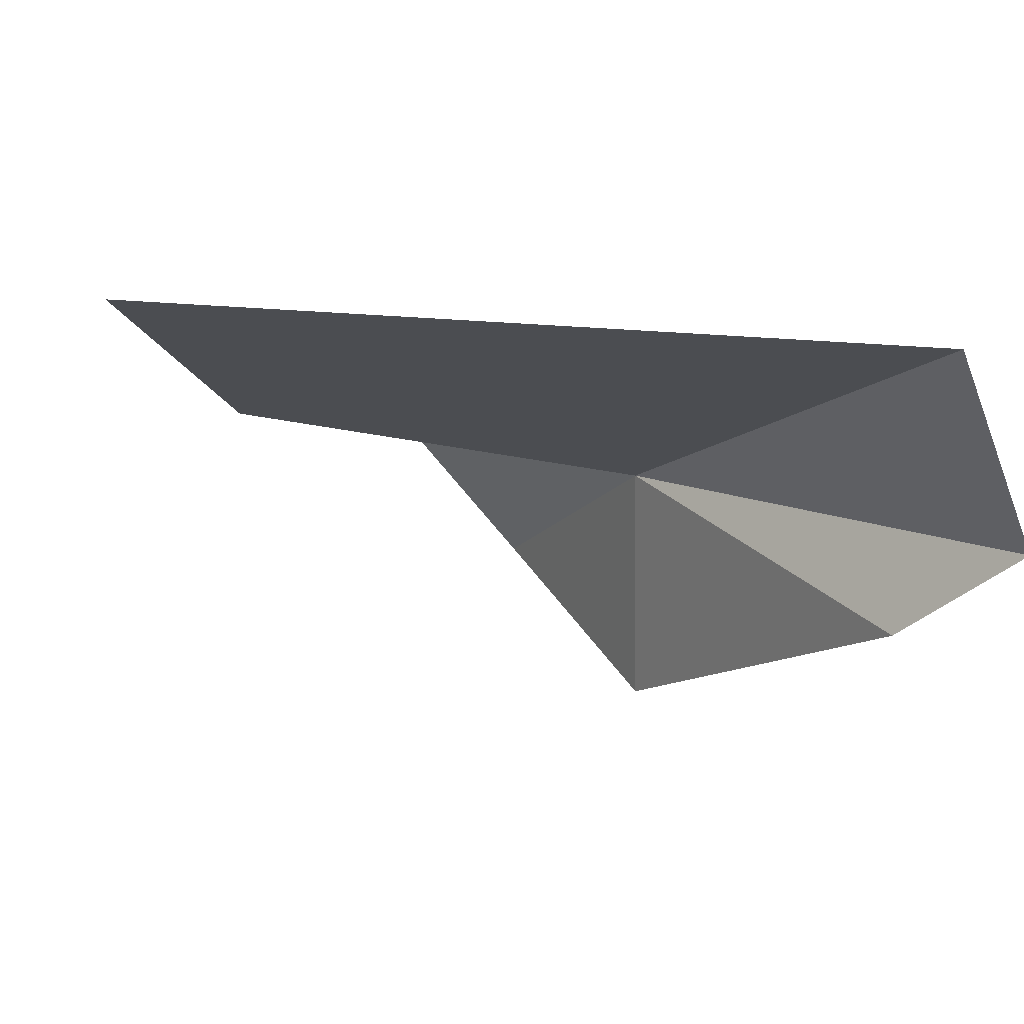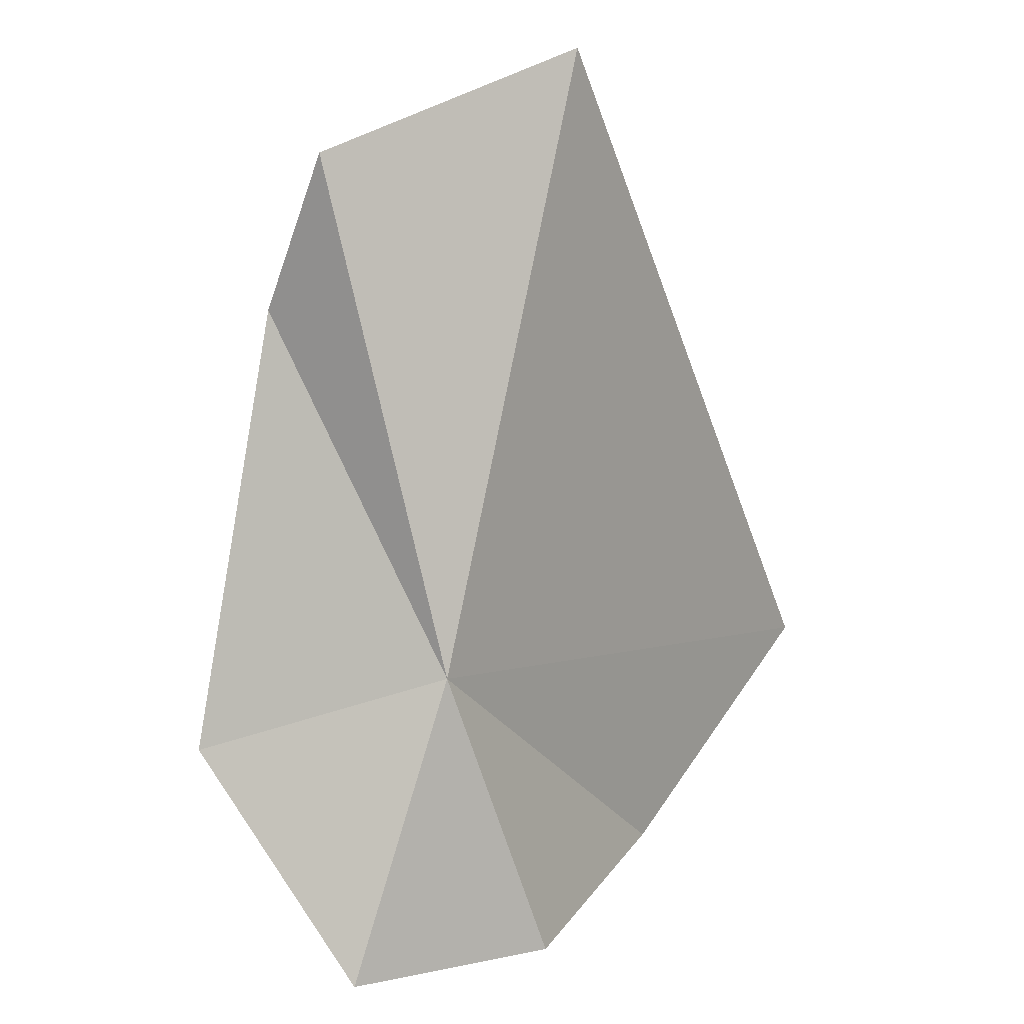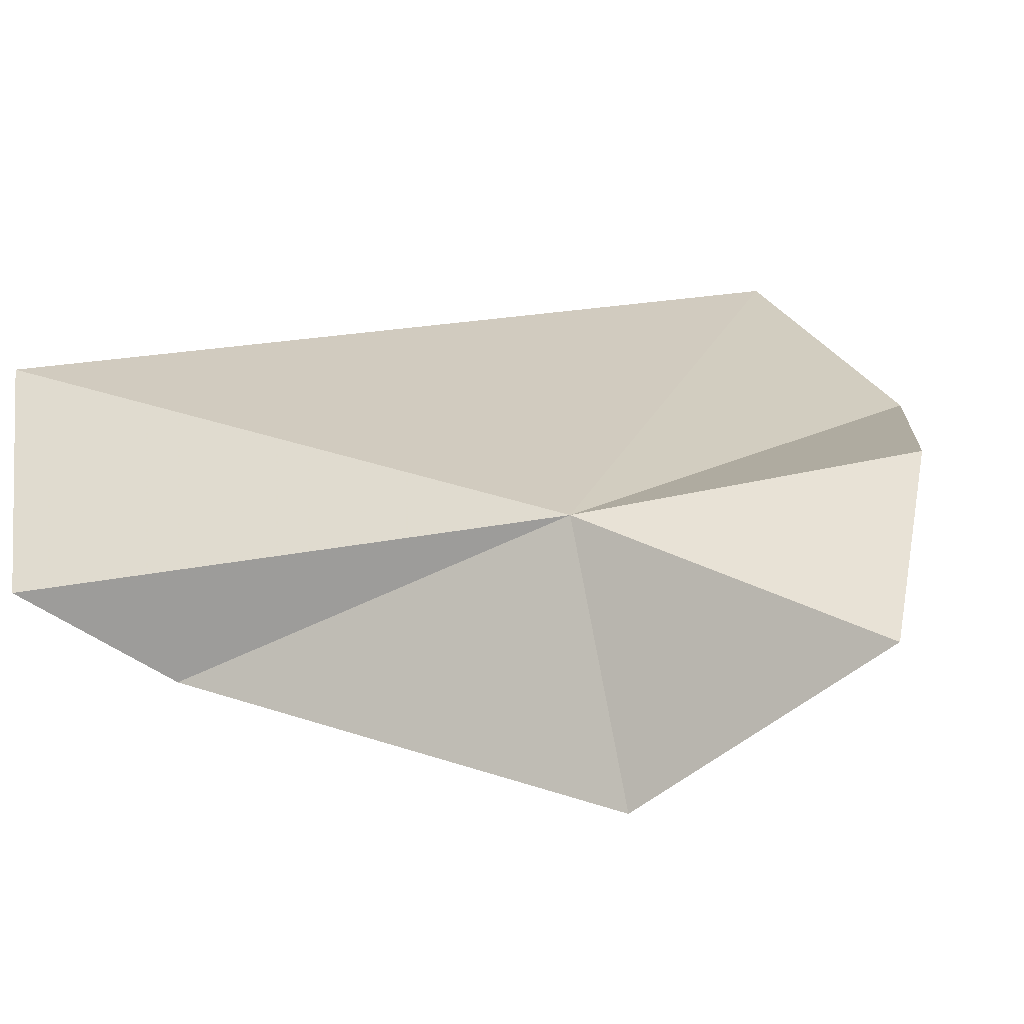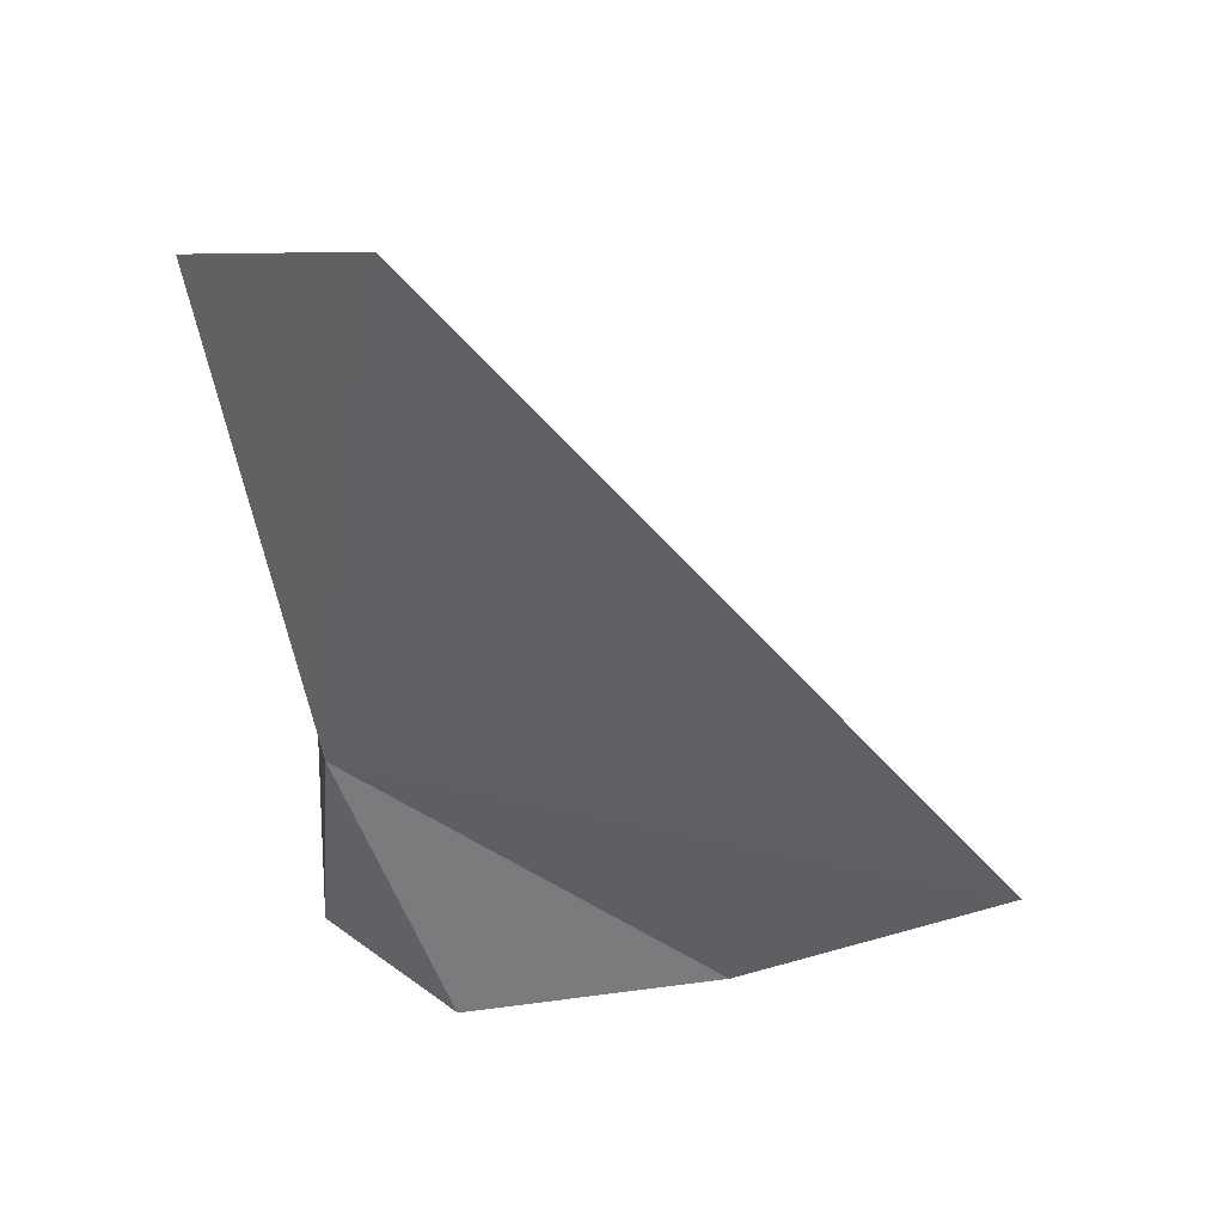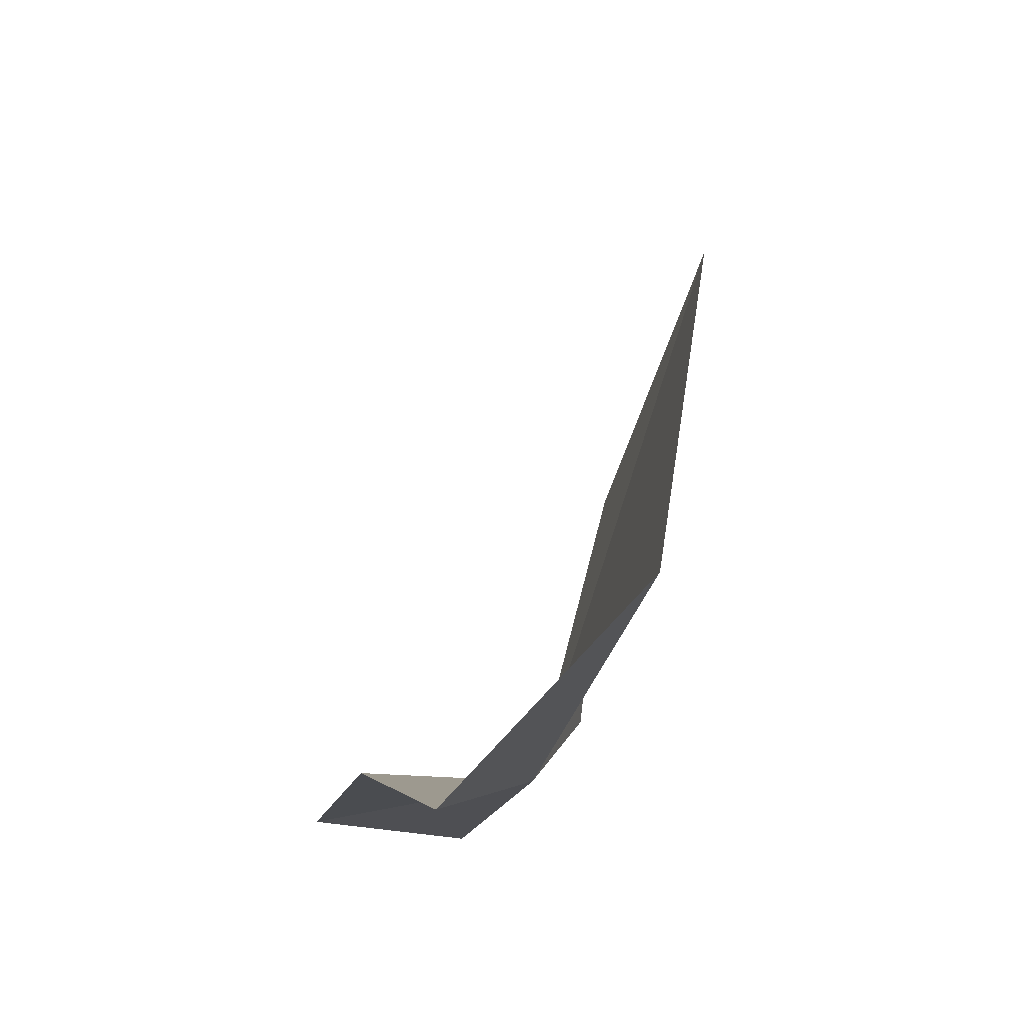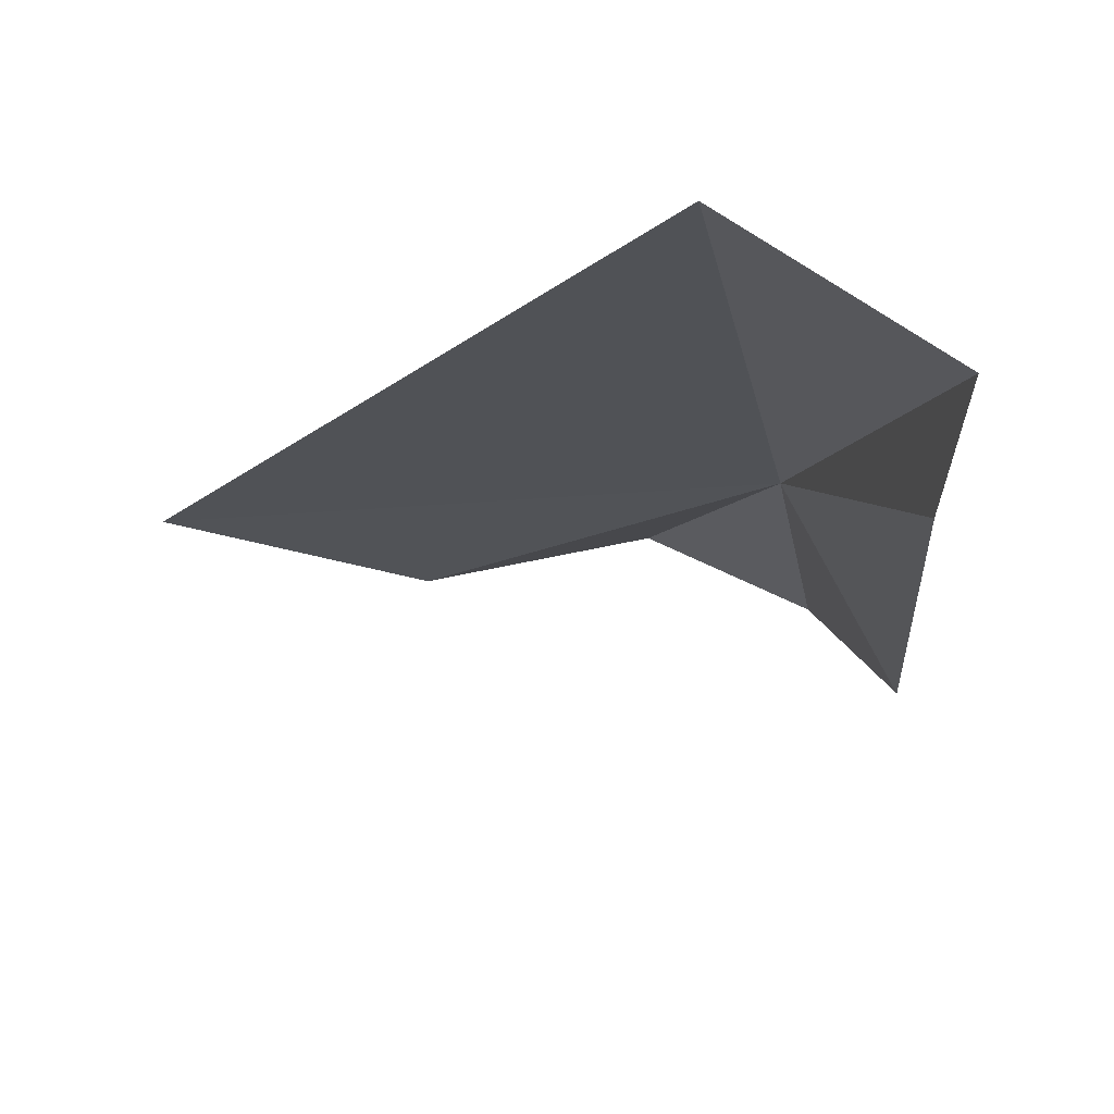
<metadata>
{"format":"obj","ext":"obj","renderer":"f3d","projection":"perspective","resolution":1024,"background":"white","views":[{"elev":-0.3,"azim":147.1,"up":"+Z"},{"elev":0.0,"azim":-67.7,"up":"+Y"},{"elev":8.2,"azim":-68.1,"up":"+Z"},{"elev":39.3,"azim":3.8,"up":"+Y"},{"elev":74.6,"azim":-86.0,"up":"+Y"},{"elev":75.4,"azim":161.6,"up":"+Y"}]}
</metadata>
<code>
v 5.858 29.49 9.428
v 5.793 29.9 9.243
v 5.798 29.41 9.154
v 5.738 30.05 9.334
v 6.292 29.27 9.503
v 6.576 29.52 9.609
v 5.82 29.16 9.335
v 5.993 29.18 9.49
v 5.965 30.19 9.539
f 1 3 2
f 1 2 4
f 1 6 5
f 1 8 7
f 1 5 8
f 1 4 9
f 1 7 3
f 1 9 6

</code>
